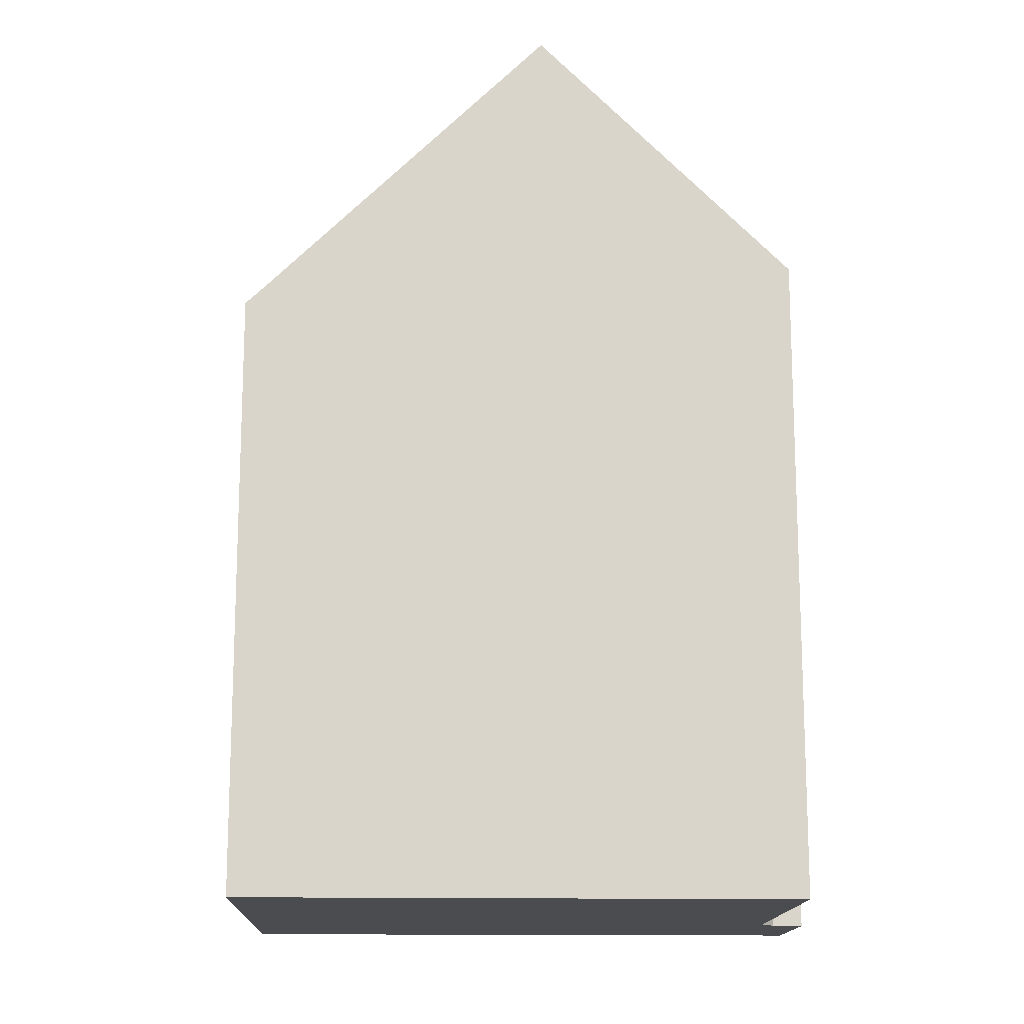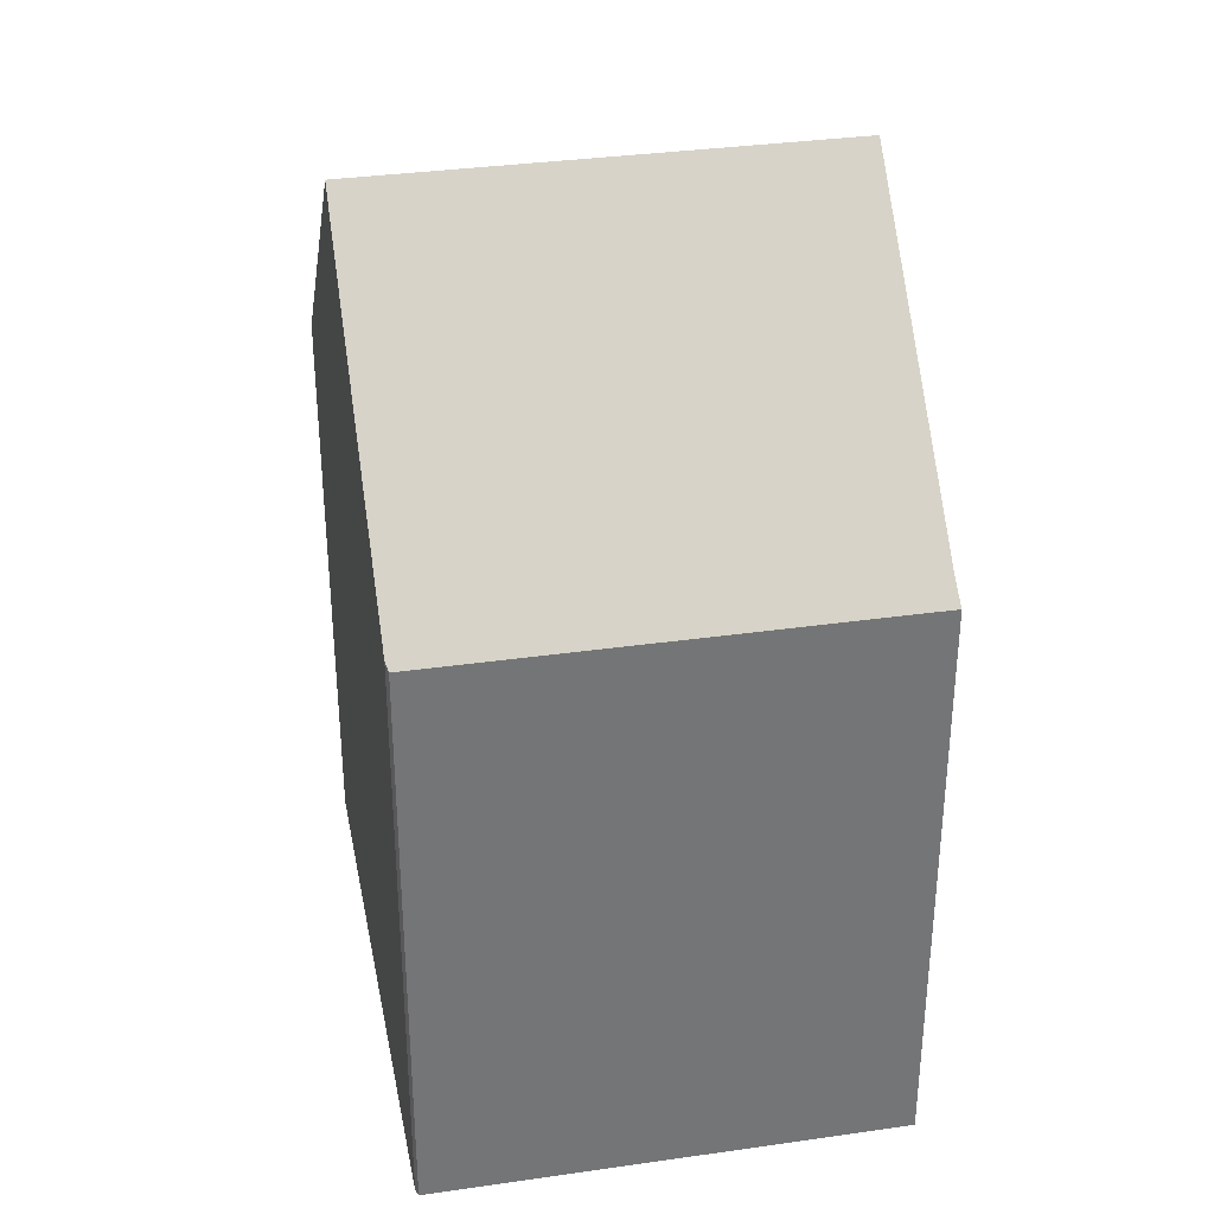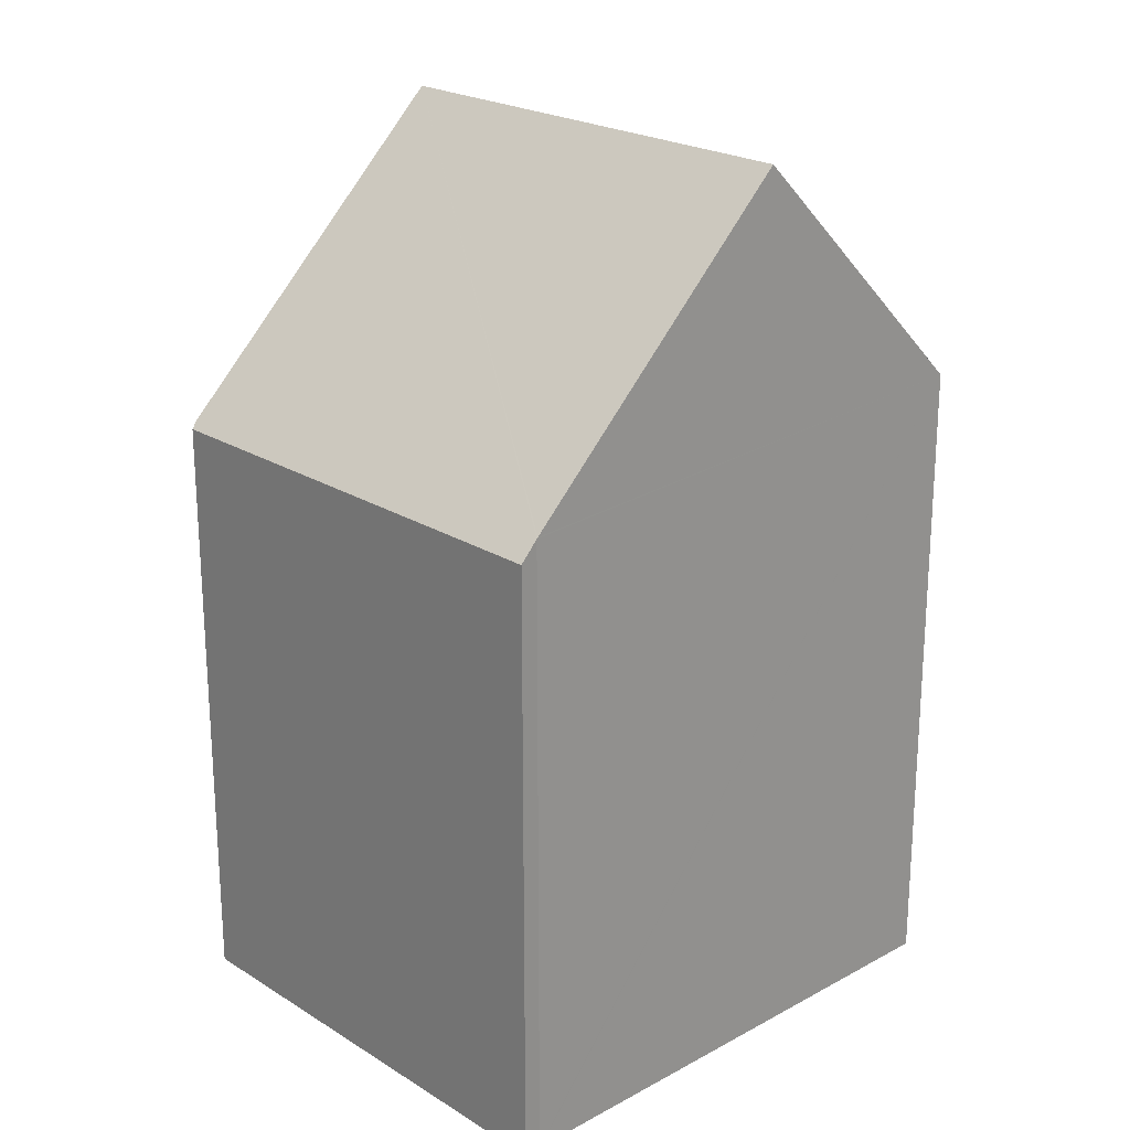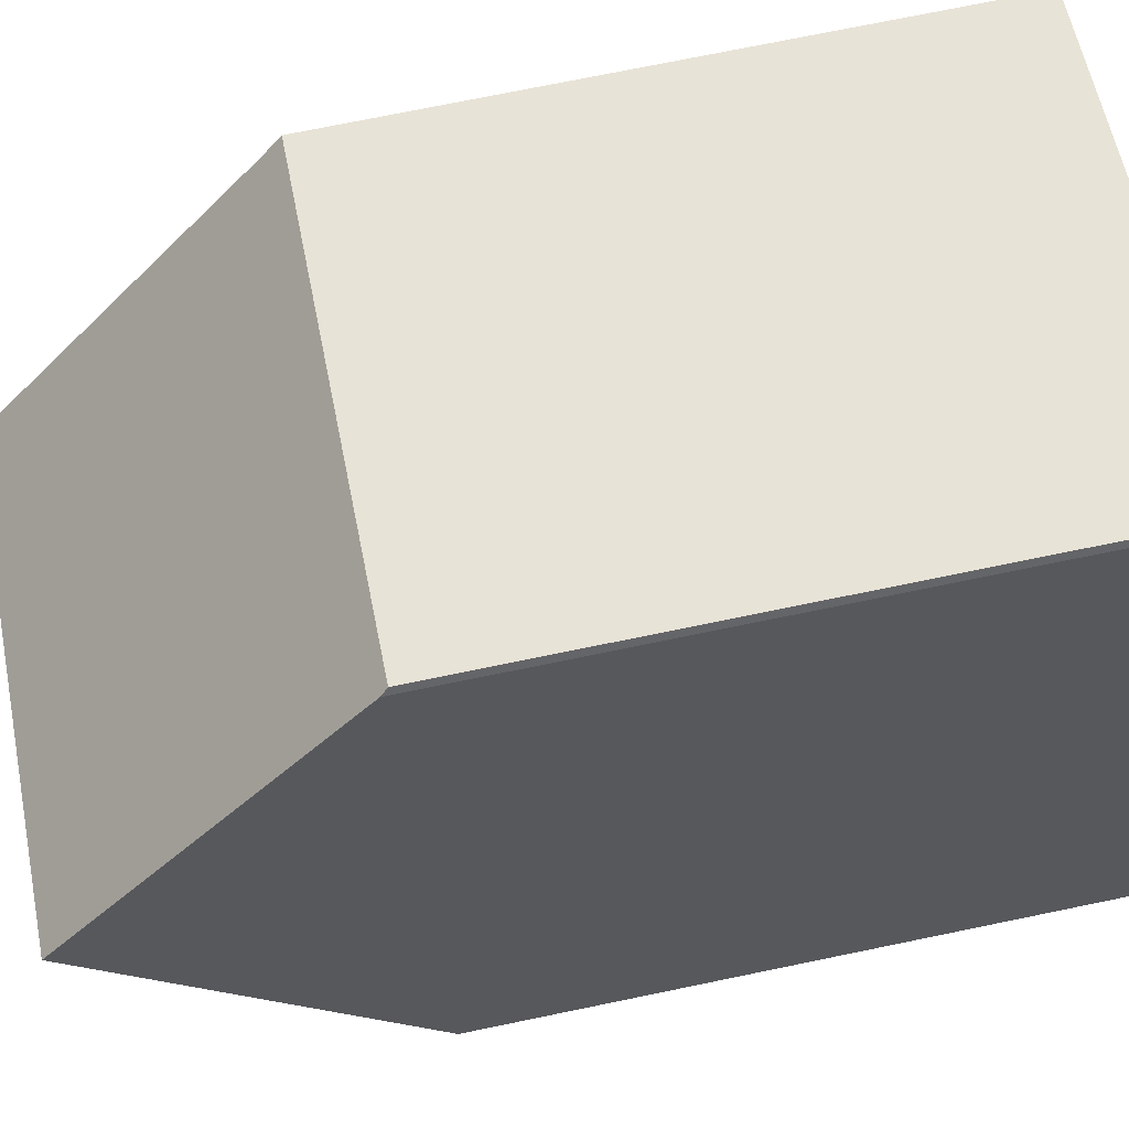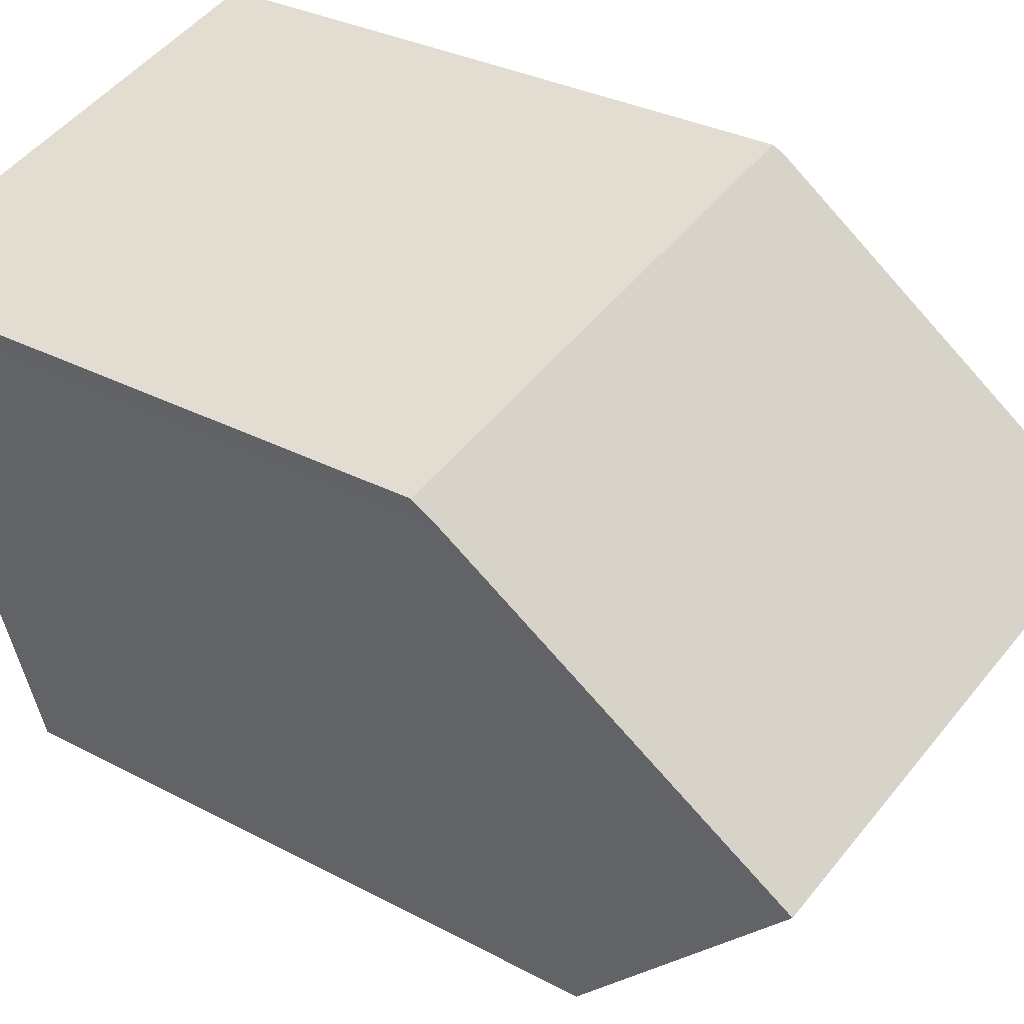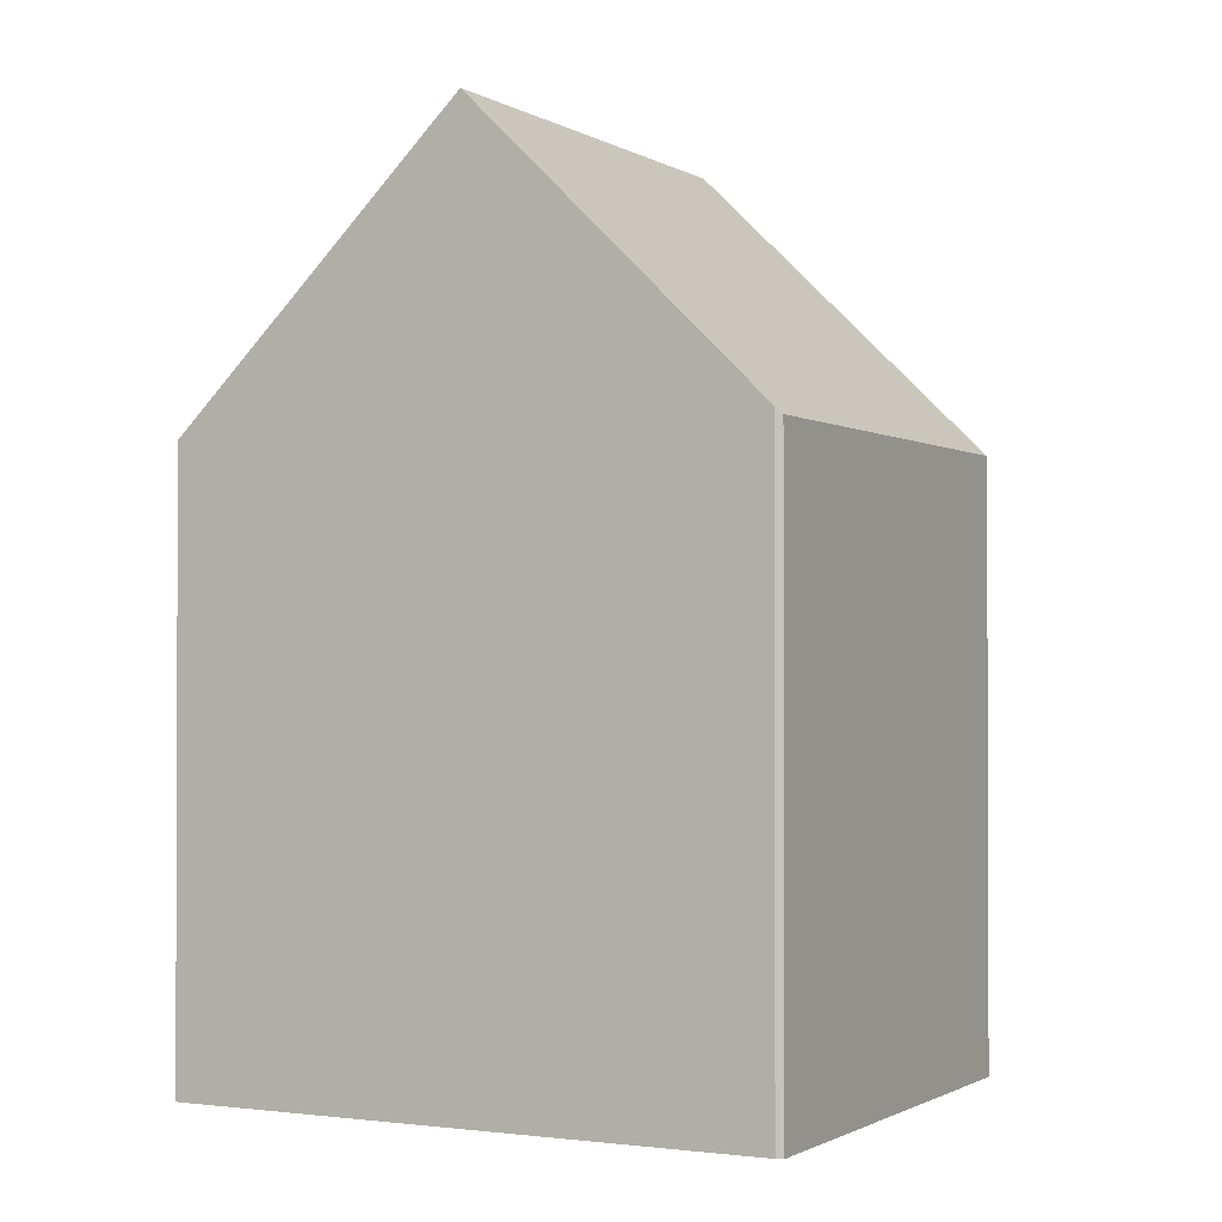
<metadata>
{"format":"obj","ext":"obj","renderer":"f3d","projection":"perspective","resolution":1024,"background":"white","views":[{"elev":-14.9,"azim":103.1,"up":"+Y"},{"elev":34.0,"azim":4.2,"up":"+Y"},{"elev":22.2,"azim":62.2,"up":"+Y"},{"elev":74.2,"azim":-101.6,"up":"+Z"},{"elev":29.9,"azim":128.2,"up":"+Z"},{"elev":-1.2,"azim":-47.0,"up":"+Y"}]}
</metadata>
<code>
v  1.815 20.63 6.683
v  14.27 14.27 10.07
v  12.53 20.63 3.784
v  14.28 14.24 10.1
v  14.42 13.82 10.51
v  3.703 13.82 13.41
v  3.52 14.29 12.96
v  3.605 13.98 13.27
v  10.95 14.88 -1.907
v  4.002 14.89 -0.008
v  3.473 14.56 -0.221
v  3.227 13.84 -0.916
v  0 13.88 8.501e-16
v  0 0 0
v  3.227 5.609e-17 -0.916
v  4.002 4.899e-19 -0.008
v  10.95 1.168e-16 -1.907
v  3.473 1.353e-17 -0.221
v  3.52 -7.935e-16 12.96
v  3.605 -8.127e-16 13.27
v  1.815 -4.092e-16 6.683
v  3.703 -8.213e-16 13.41
v  14.42 -6.438e-16 10.51
v  14.28 -6.186e-16 10.1
v  14.27 -6.169e-16 10.07
v  12.53 -2.317e-16 3.784
g defaultobject
f 1 2 3
f 2 1 4
f 4 1 5
f 5 1 6
f 6 1 7
f 6 7 8
f 9 1 3
f 1 9 10
f 1 10 11
f 1 11 12
f 1 12 13
f 12 14 13
f 14 12 15
f 9 16 10
f 16 9 17
f 16 11 10
f 11 16 18
f 13 7 1
f 7 13 14
f 7 14 8
f 8 14 19
f 8 19 20
f 19 14 21
f 20 6 8
f 6 20 22
f 22 5 6
f 5 22 23
f 5 24 4
f 24 5 23
f 2 9 3
f 9 2 4
f 9 4 24
f 9 24 25
f 9 25 17
f 17 25 26
f 18 12 11
f 12 18 15
f 22 24 23
f 24 22 20
f 24 20 19
f 24 19 25
f 25 19 26
f 26 19 21
f 26 21 17
f 17 21 16
f 16 21 14
f 16 14 18
f 18 14 15

</code>
